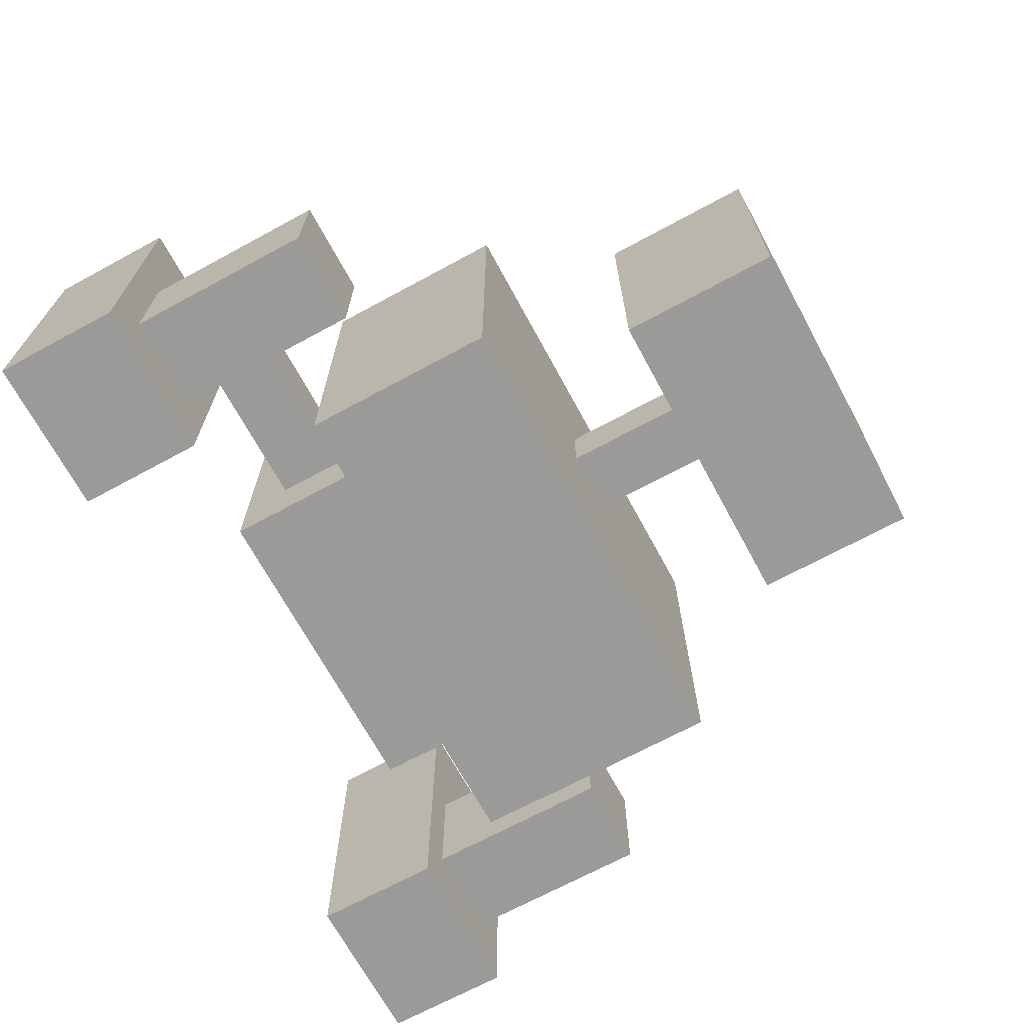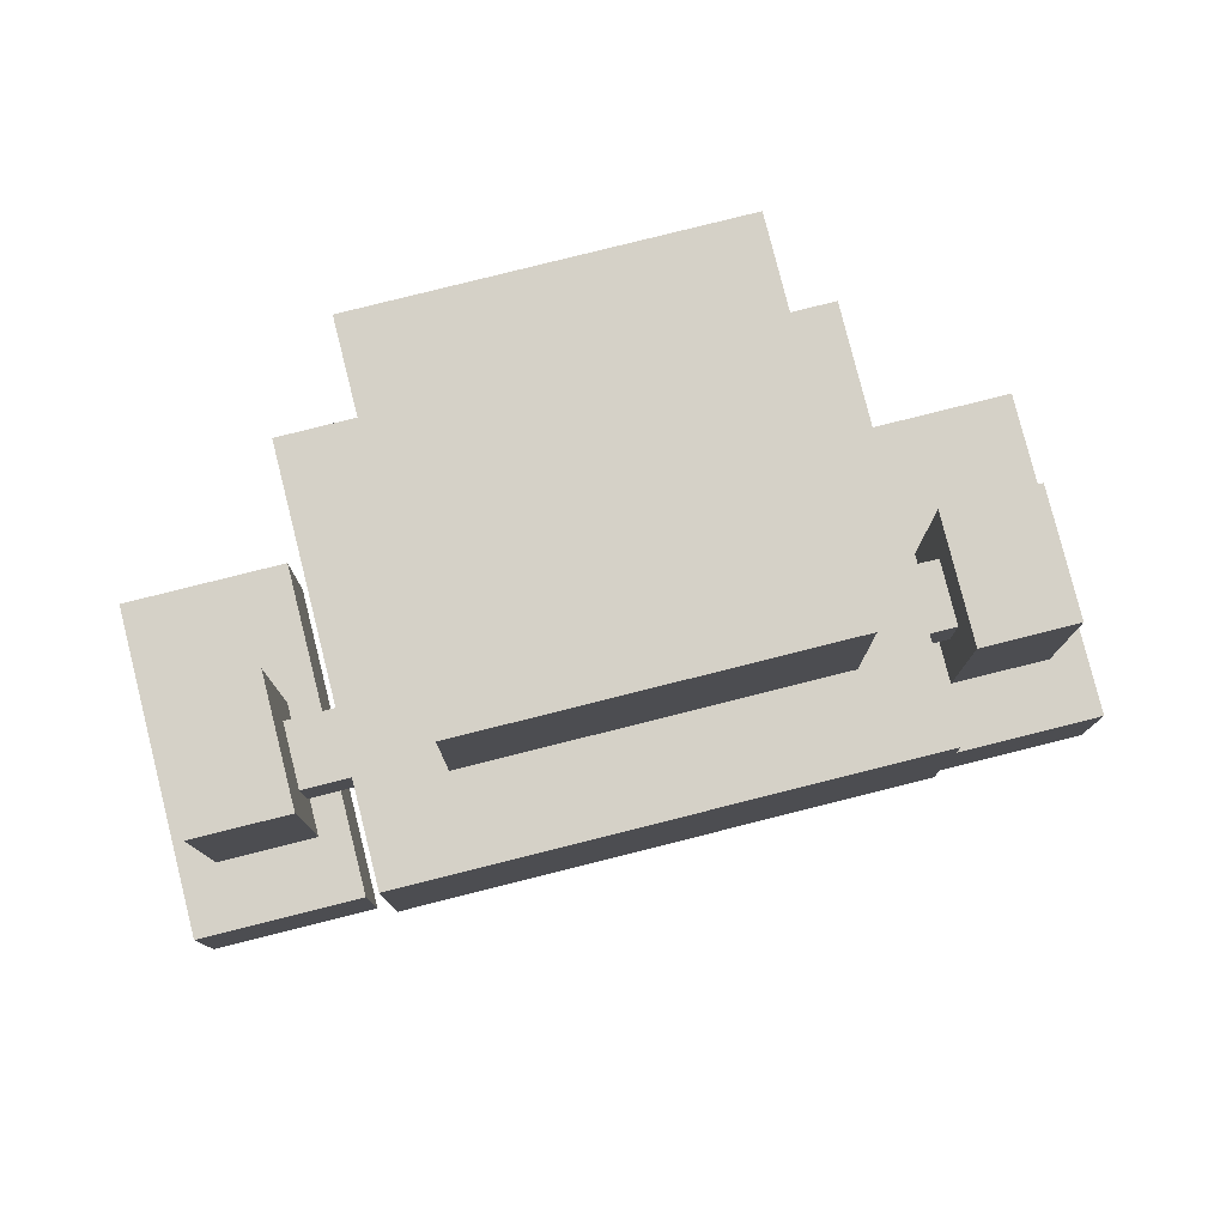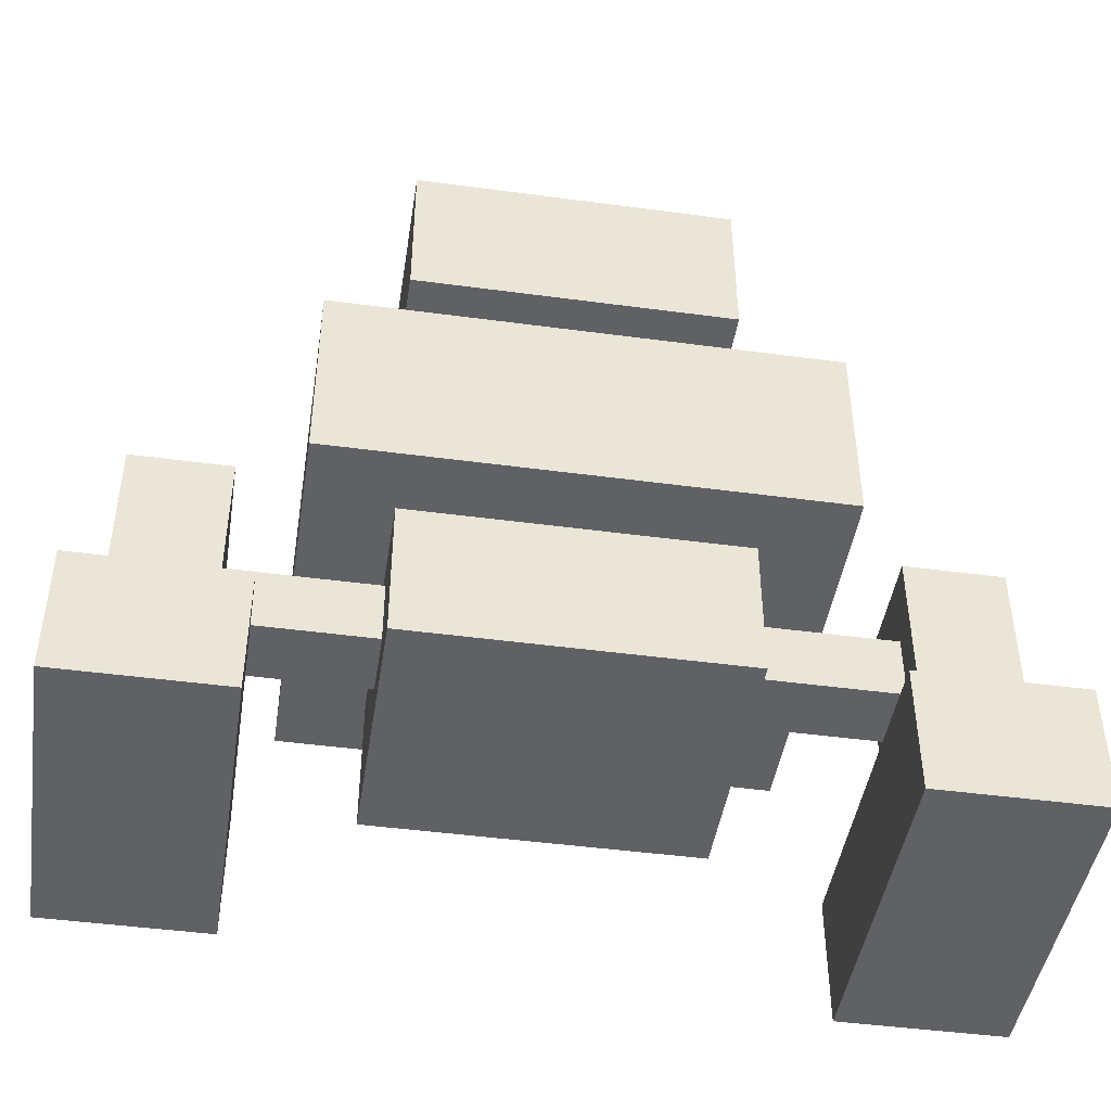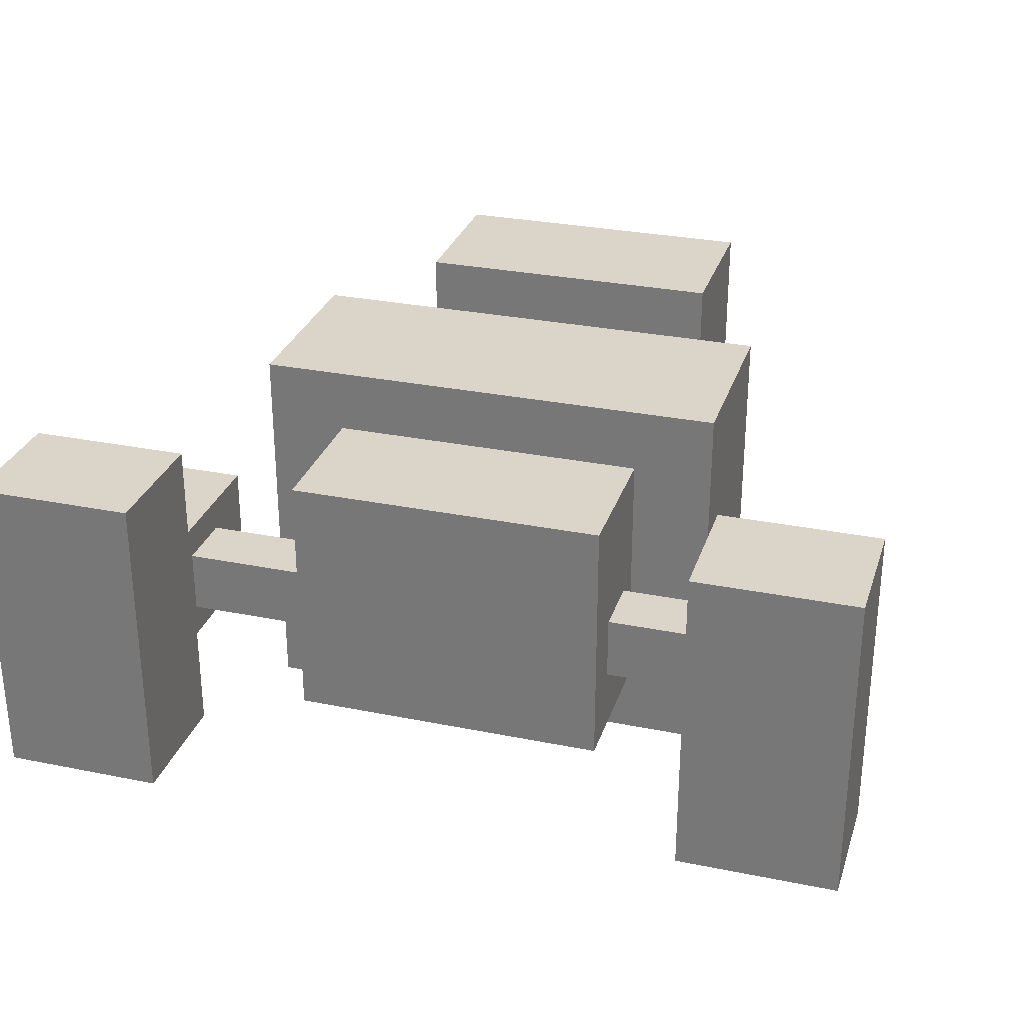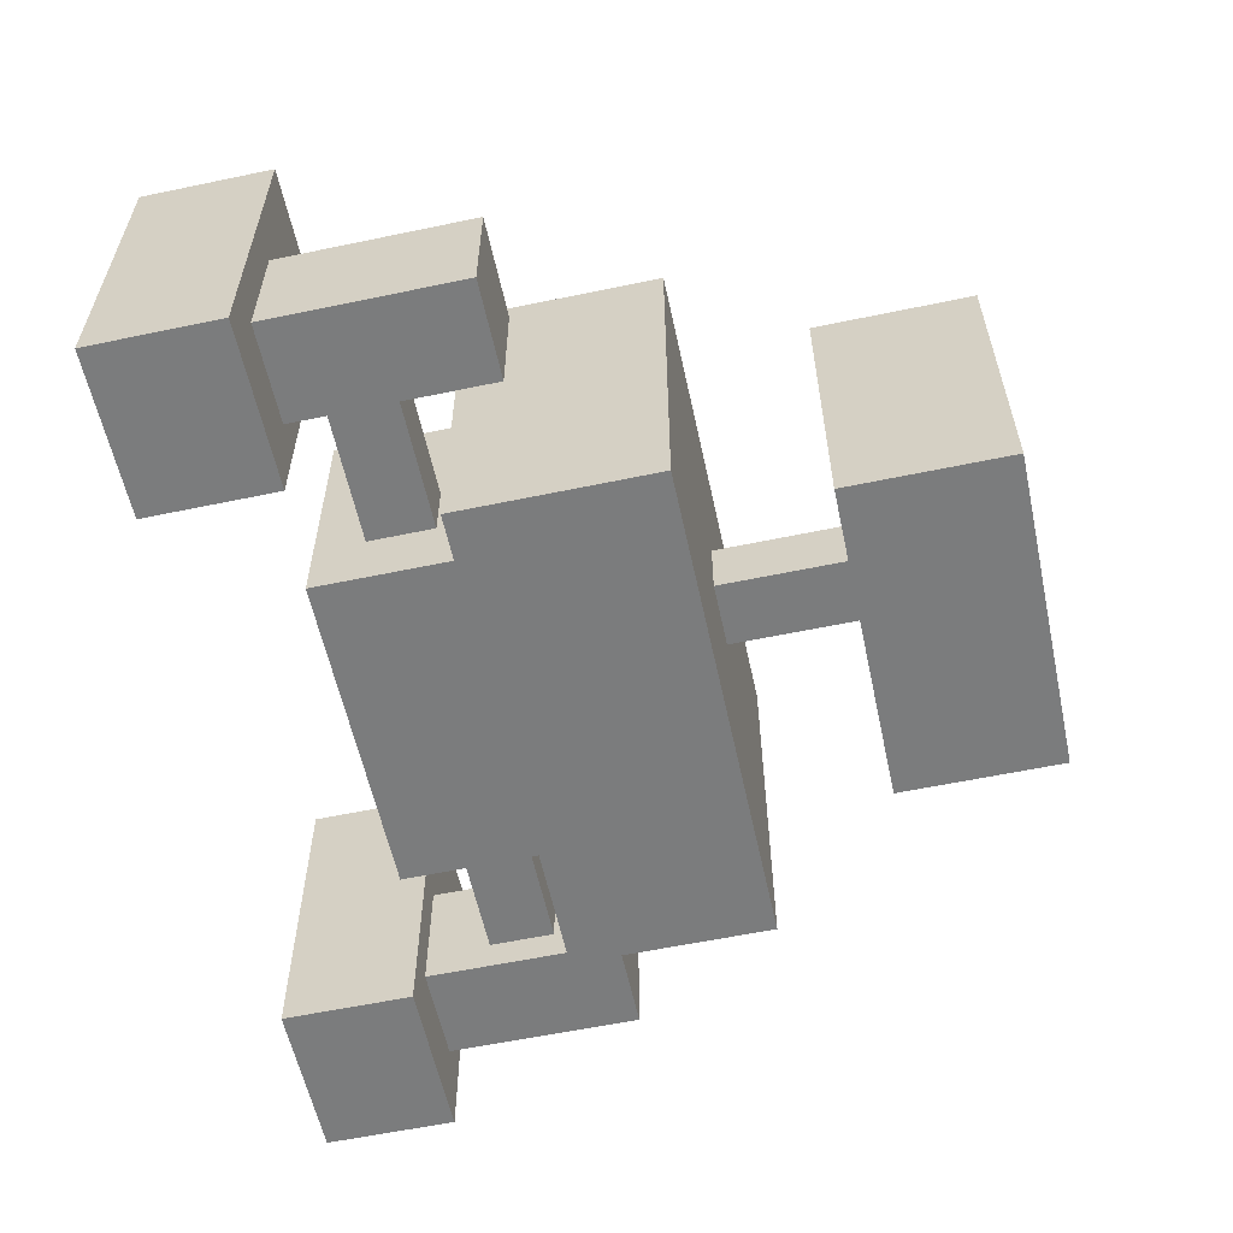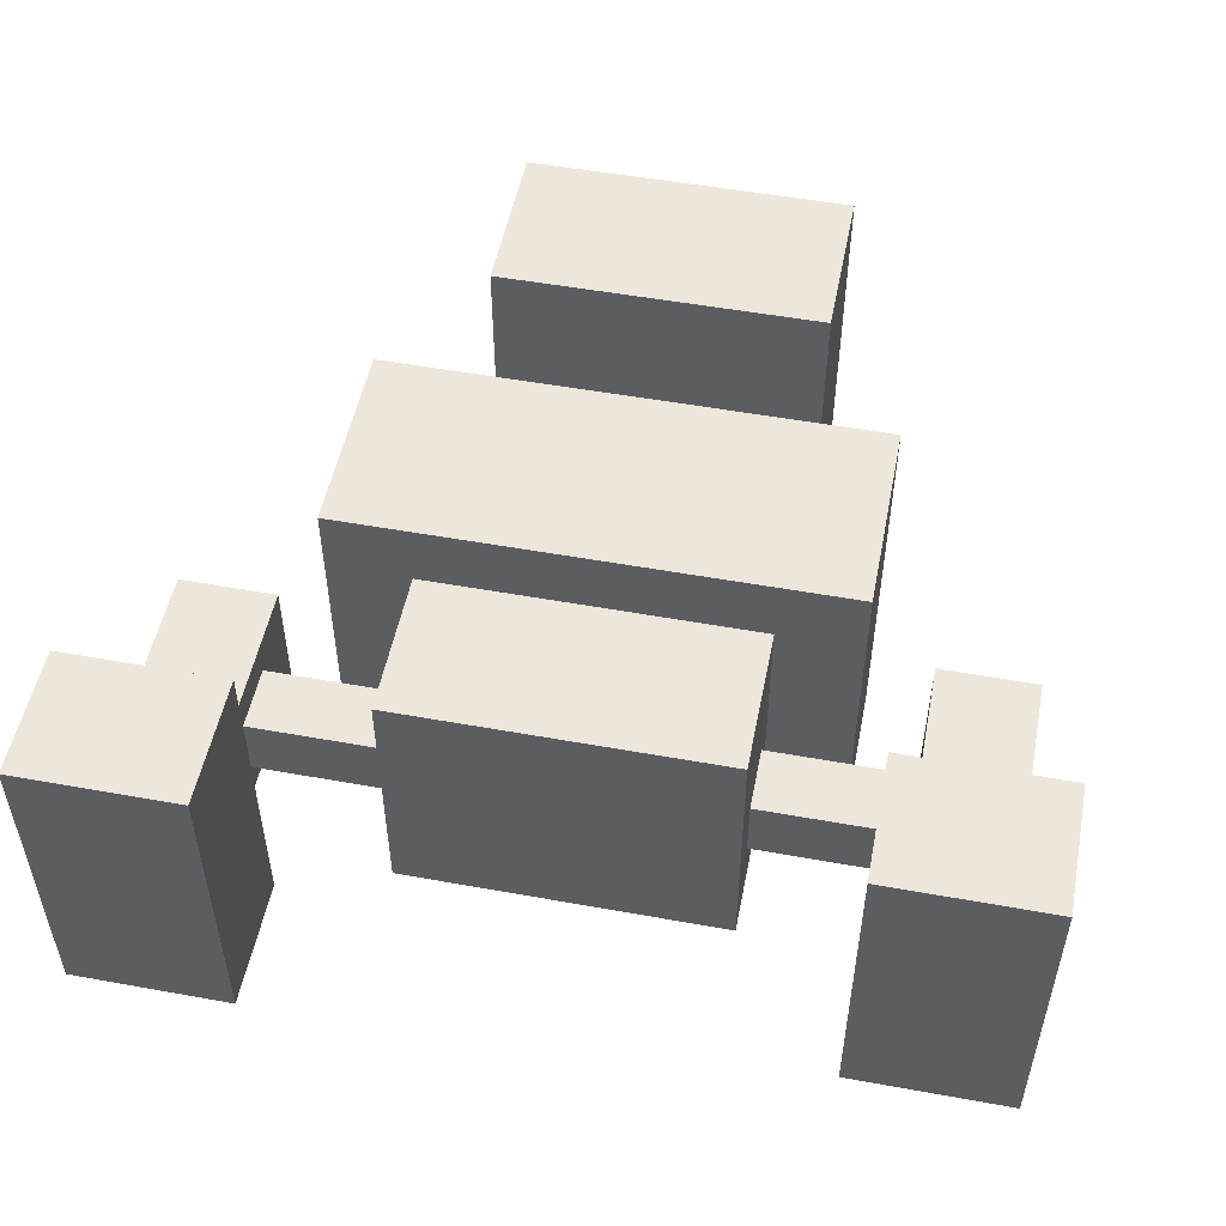
<metadata>
{"format":"obj","ext":"obj","renderer":"f3d","projection":"perspective","resolution":1024,"background":"white","views":[{"elev":-69.2,"azim":118.5,"up":"+Z"},{"elev":79.4,"azim":165.9,"up":"+Y"},{"elev":-45.5,"azim":171.2,"up":"+Y"},{"elev":29.3,"azim":16.7,"up":"+Z"},{"elev":-58.7,"azim":102.2,"up":"+Z"},{"elev":51.8,"azim":11.1,"up":"+Z"}]}
</metadata>
<code>
v -0.25 0.4723 0.2
v 0.25 0.4723 0.2
v 0.25 0.4723 -0.2
v -0.25 0.4723 -0.2
v -0.25 0.2223 0.2
v 0.25 0.2223 0.2
v 0.25 0.2223 -0.2
v -0.25 0.2223 -0.2
v -0.4979 0.3973 0
v -0.2479 0.3973 0
v -0.2479 0.3973 -0.1
v -0.4979 0.3973 -0.1
v -0.4979 0.2973 0
v -0.2479 0.2973 0
v -0.2479 0.2973 -0.1
v -0.4979 0.2973 -0.1
v 0.2479 0.3973 0
v 0.4979 0.3973 0
v 0.4979 0.3973 -0.1
v 0.2479 0.3973 -0.1
v 0.2479 0.2973 0
v 0.4979 0.2973 0
v 0.4979 0.2973 -0.1
v 0.2479 0.2973 -0.1
v -0.375 0.7473 0.3
v 0.375 0.7473 0.3
v 0.375 0.7473 -0.3
v -0.375 0.7473 -0.3
v -0.375 0.4473 0.3
v 0.375 0.4473 0.3
v 0.375 0.4473 -0.3
v -0.375 0.4473 -0.3
v -0.05 0.9448 0.05
v 0.05 0.9448 0.05
v 0.05 0.9448 -0.05
v -0.05 0.9448 -0.05
v -0.05 0.7448 0.05
v 0.05 0.7448 0.05
v 0.05 0.7448 -0.05
v -0.05 0.7448 -0.05
v -0.25 1.193 0.3
v 0.25 1.193 0.3
v 0.25 1.193 -0.2
v -0.25 1.193 -0.2
v -0.25 0.9427 0.3
v 0.25 0.9427 0.3
v 0.25 0.9427 -0.2
v -0.25 0.9427 -0.2
v -0.621 0.4973 0.05
v -0.471 0.4973 0.05
v -0.471 0.4973 -0.15
v -0.621 0.4973 -0.15
v -0.621 0.1973 0.05
v -0.471 0.1973 0.05
v -0.471 0.1973 -0.15
v -0.621 0.1973 -0.15
v -0.675 0.1991 0.25
v -0.425 0.1991 0.25
v -0.425 0.1991 -0.25
v -0.675 0.1991 -0.25
v -0.675 -0.00085 0.25
v -0.425 -0.00085 0.25
v -0.425 -0.00085 -0.25
v -0.675 -0.00085 -0.25
v 0.471 0.5473 0.05
v 0.621 0.5473 0.05
v 0.621 0.5473 -0.15
v 0.471 0.5473 -0.15
v 0.471 0.2473 0.05
v 0.621 0.2473 0.05
v 0.621 0.2473 -0.15
v 0.471 0.2473 -0.15
v 0.425 0.2492 0.25
v 0.675 0.2492 0.25
v 0.675 0.2492 -0.25
v 0.425 0.2492 -0.25
v 0.425 0.04915 0.25
v 0.675 0.04915 0.25
v 0.675 0.04915 -0.25
v 0.425 0.04915 -0.25
f 5 6 2 1
f 6 7 3 2
f 7 8 4 3
f 8 5 1 4
f 1 2 3 4
f 8 7 6 5
f 13 14 10 9
f 15 16 12 11
f 9 10 11 12
f 16 15 14 13
f 21 22 18 17
f 23 24 20 19
f 17 18 19 20
f 24 23 22 21
f 29 30 26 25
f 30 31 27 26
f 31 32 28 27
f 32 29 25 28
f 25 26 27 28
f 32 31 30 29
f 37 38 34 33
f 38 39 35 34
f 39 40 36 35
f 40 37 33 36
f 45 46 42 41
f 46 47 43 42
f 47 48 44 43
f 48 45 41 44
f 41 42 43 44
f 48 47 46 45
f 53 54 50 49
f 54 55 51 50
f 55 56 52 51
f 56 53 49 52
f 49 50 51 52
f 56 55 54 53
f 61 62 58 57
f 62 63 59 58
f 63 64 60 59
f 64 61 57 60
f 57 58 59 60
f 64 63 62 61
f 69 70 66 65
f 70 71 67 66
f 71 72 68 67
f 72 69 65 68
f 65 66 67 68
f 72 71 70 69
f 77 78 74 73
f 78 79 75 74
f 79 80 76 75
f 80 77 73 76
f 73 74 75 76
f 80 79 78 77

</code>
